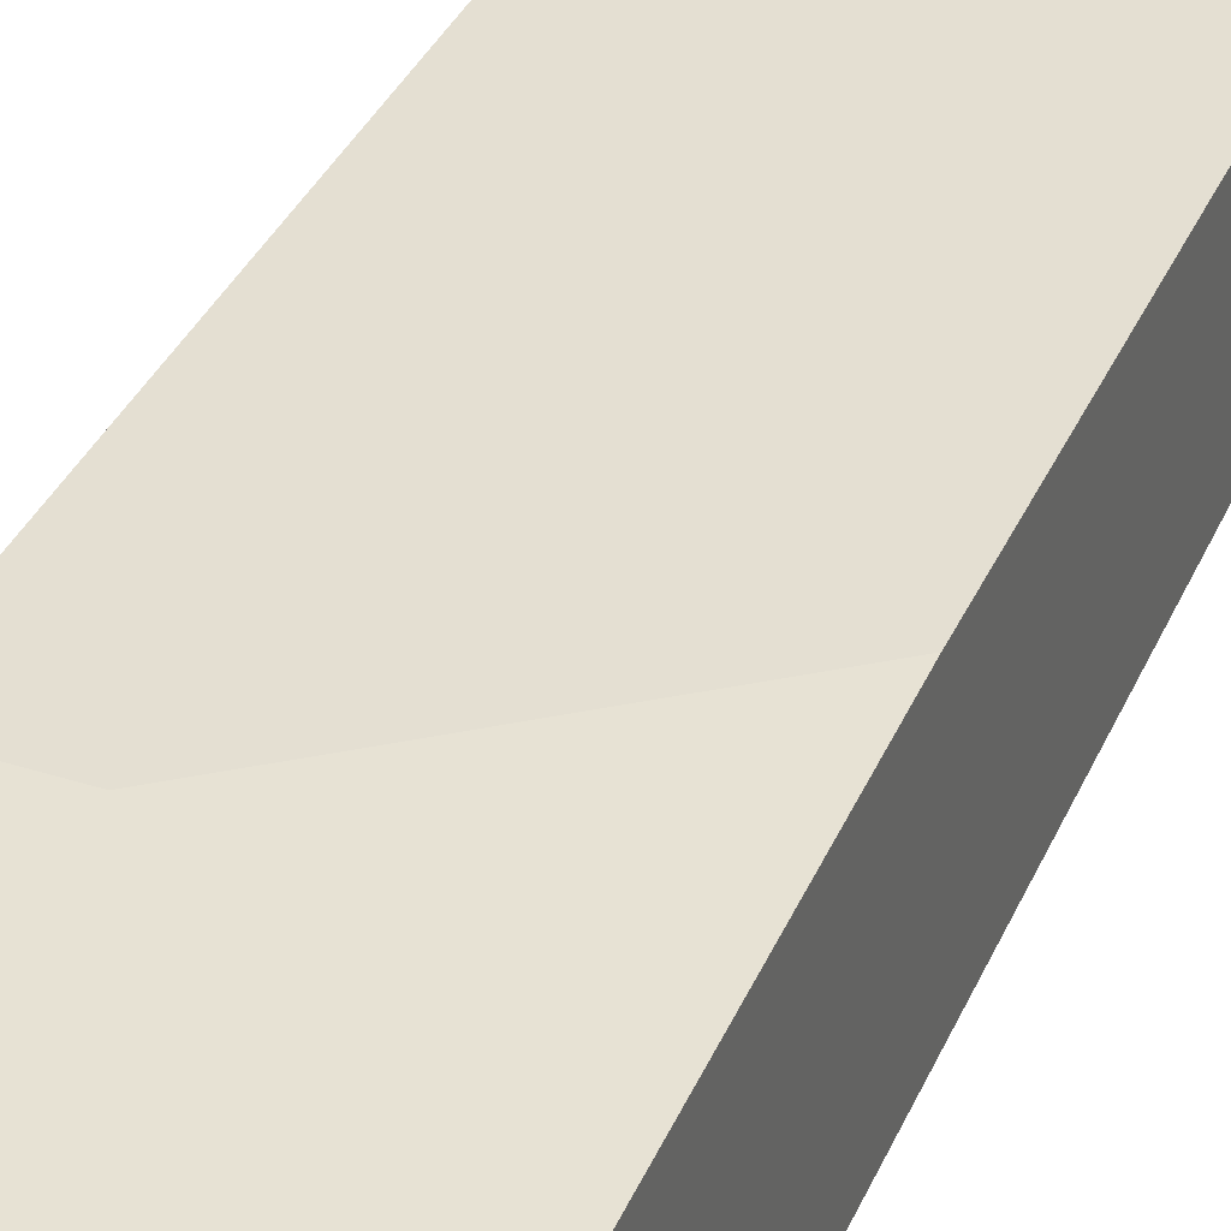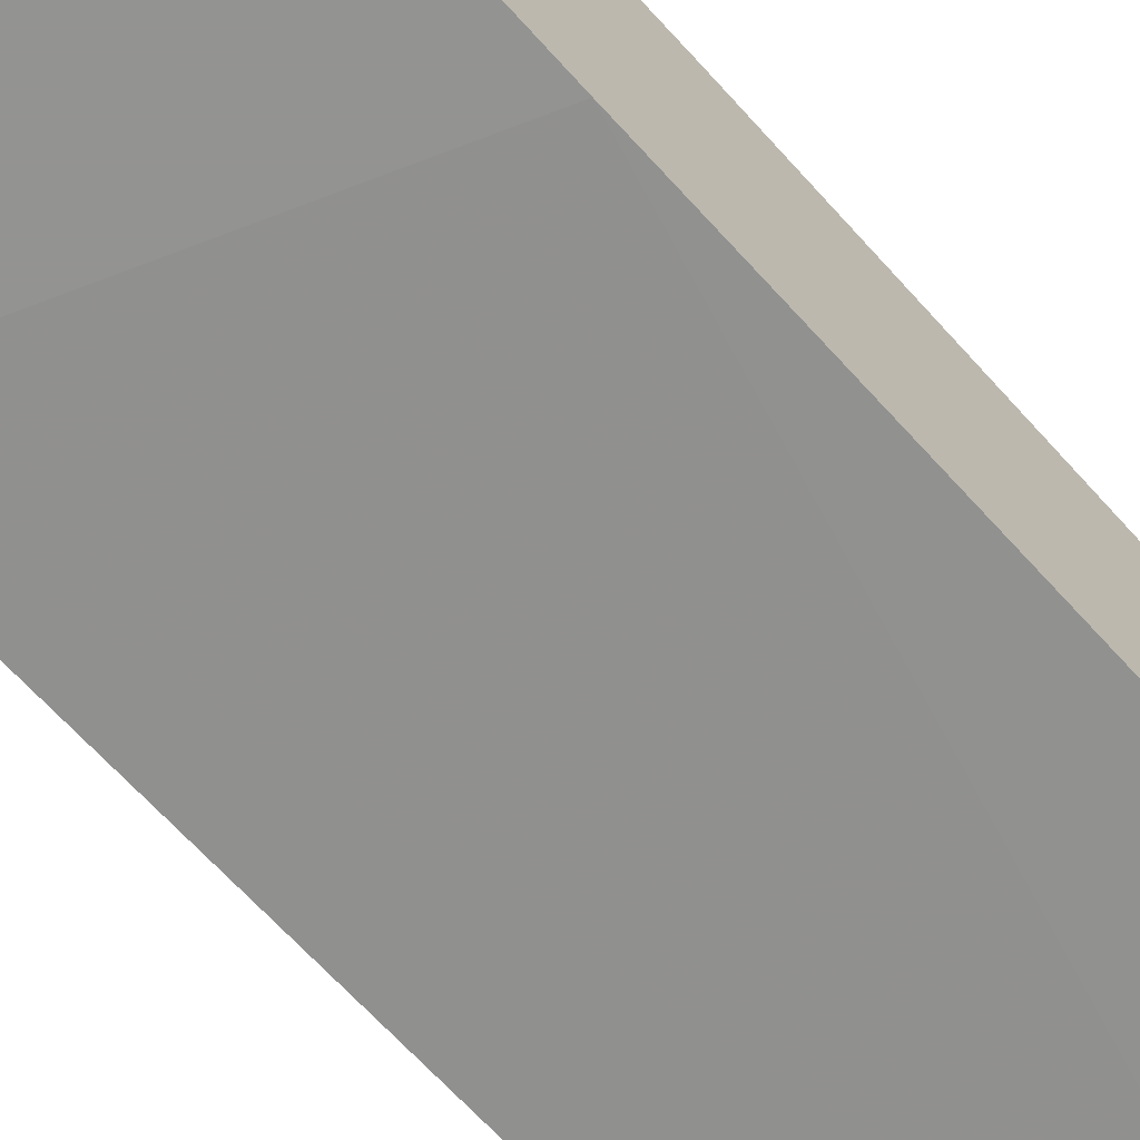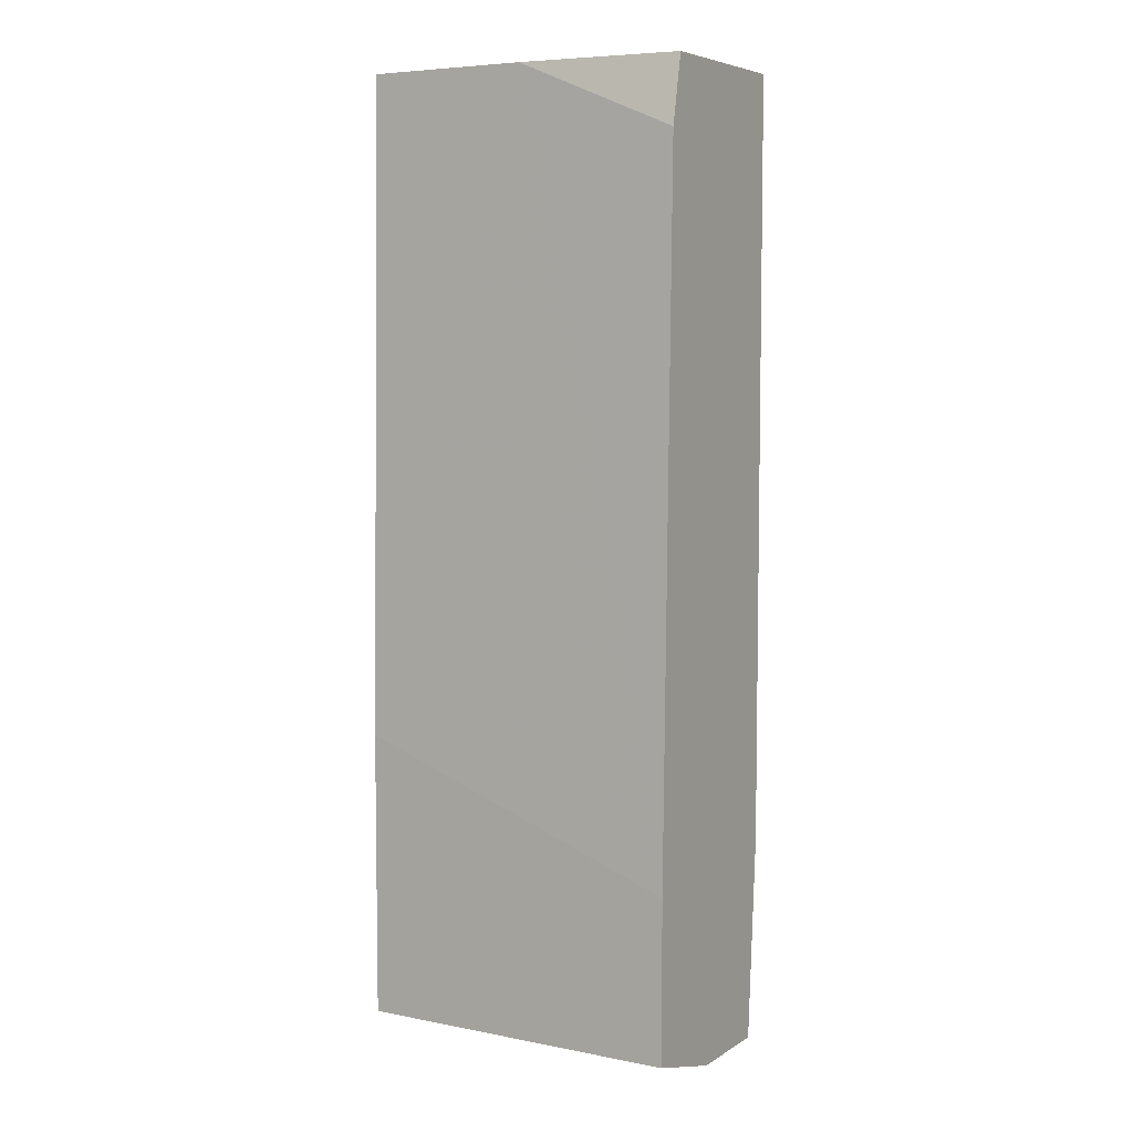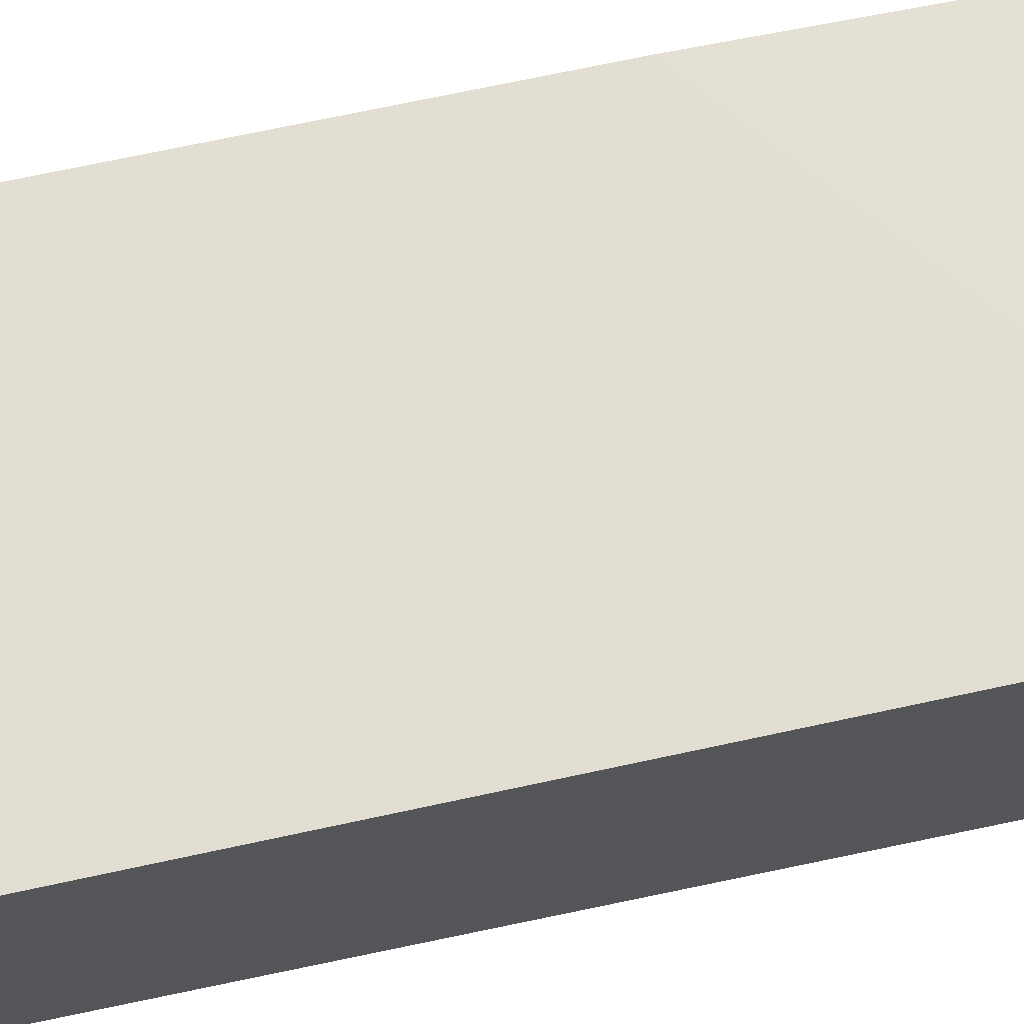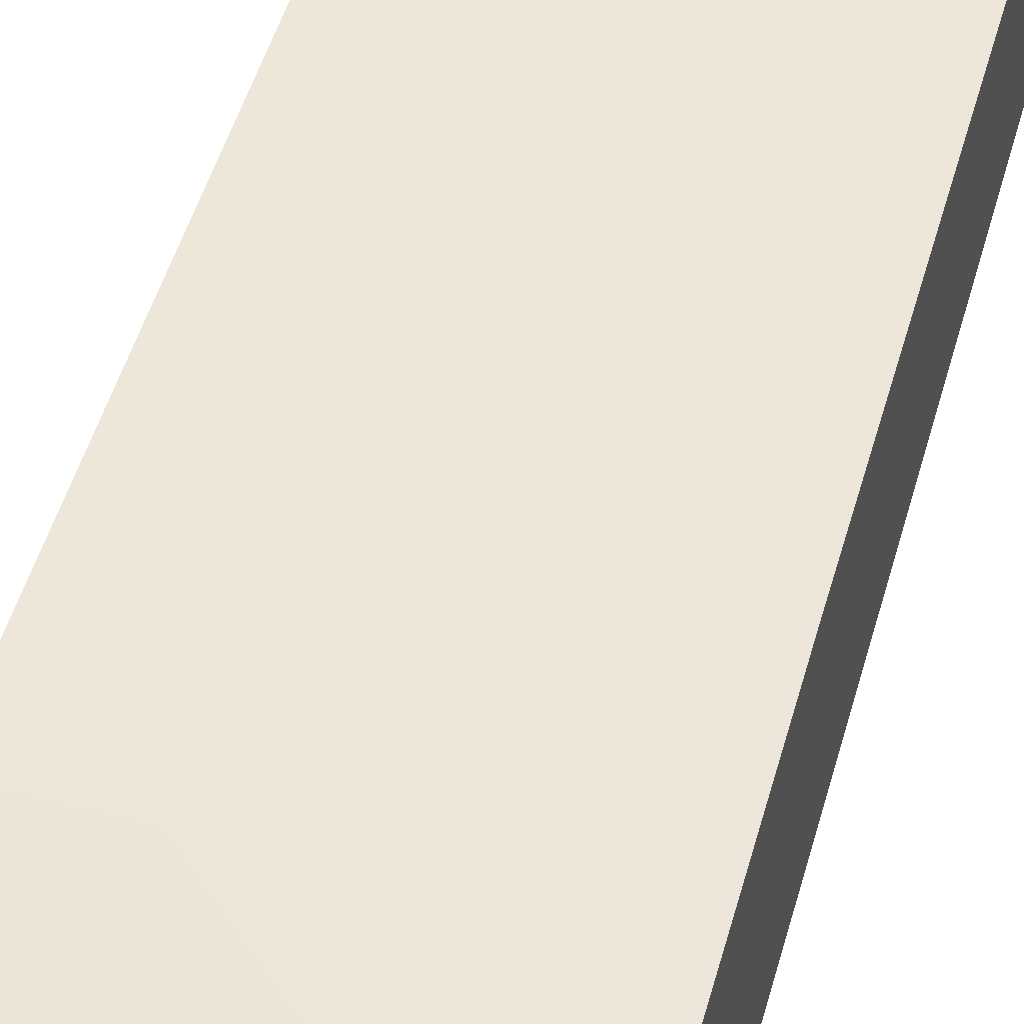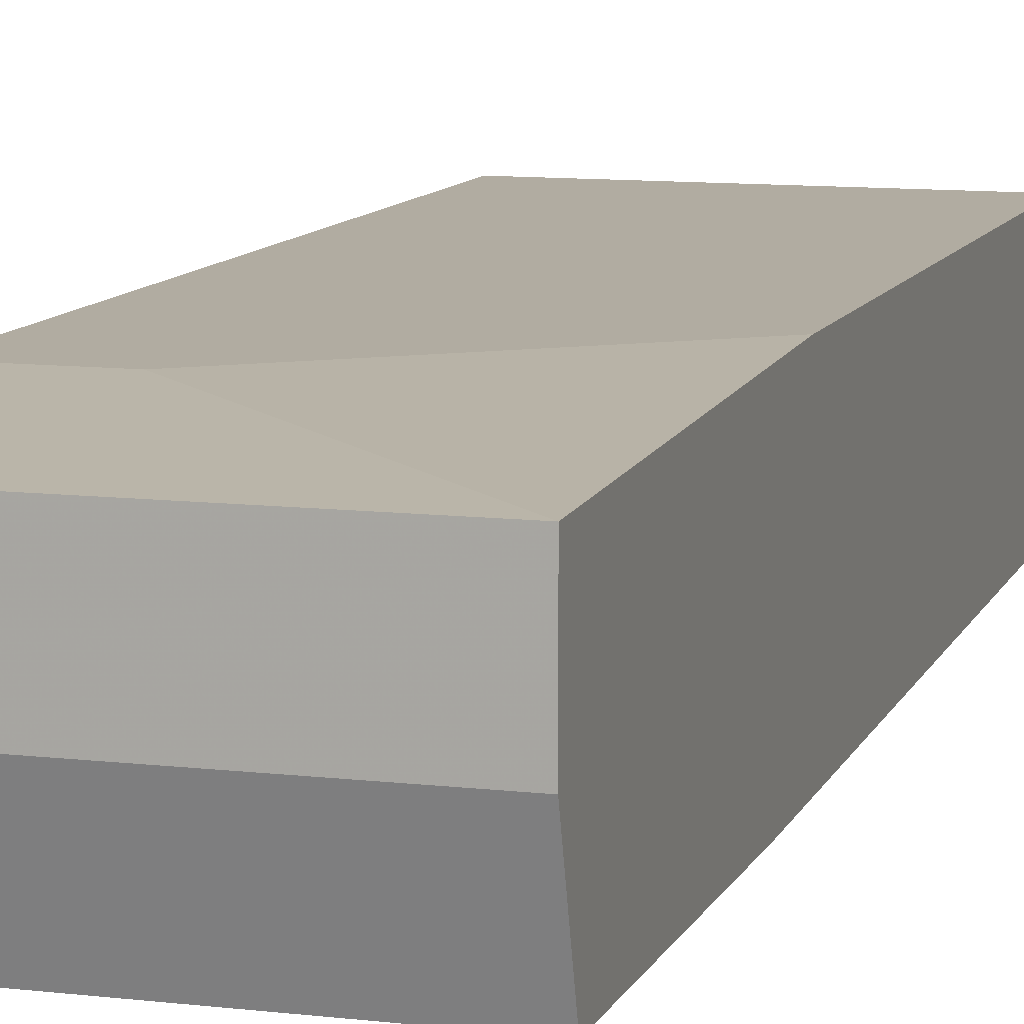
<metadata>
{"format":"obj","ext":"obj","renderer":"f3d","projection":"perspective","resolution":1024,"background":"white","views":[{"elev":37.0,"azim":-157.7,"up":"+Y"},{"elev":-66.7,"azim":-138.2,"up":"+Y"},{"elev":6.1,"azim":30.4,"up":"+Z"},{"elev":67.9,"azim":77.6,"up":"+Y"},{"elev":49.8,"azim":-164.4,"up":"+Y"},{"elev":10.2,"azim":-163.1,"up":"+Y"}]}
</metadata>
<code>
v -0.003358 -0.003729 0.02441
v -0.003358 -0.003729 -0.01034
v -0.003358 -0.01585 -0.03135
v -0.003358 -0.01585 -0.01437
v -0.003358 -0.01019 -0.03297
v -0.003358 -0.004537 -0.03297
v -0.003358 -0.01504 0.02441
v 0.01604 -0.003729 -0.02084
v 0.01604 -0.003729 0.02441
v 0.01604 -0.01585 -0.03135
v 0.01604 -0.01585 -0.02165
v 0.01604 -0.01423 0.02441
v 0.01604 -0.01019 -0.03297
v 0.01604 -0.004537 -0.03297
v 0.01604 -0.01504 0.02036
v 0.00634 -0.01504 0.02441
v 0.01038 -0.003729 -0.02084
f 2 8 17
f 9 10 14
f 10 9 12
f 9 1 12
f 4 1 6
f 1 4 7
f 12 1 7
f 10 4 3
f 4 6 3
f 1 9 8
f 9 14 8
f 14 6 8
f 10 12 15
f 6 1 2
f 1 8 2
f 14 10 13
f 6 14 13
f 10 3 13
f 13 3 5
f 3 6 5
f 6 13 5
f 4 10 11
f 10 15 11
f 11 15 16
f 7 4 16
f 12 7 16
f 15 12 16
f 4 11 16
f 8 6 17
f 6 2 17

</code>
